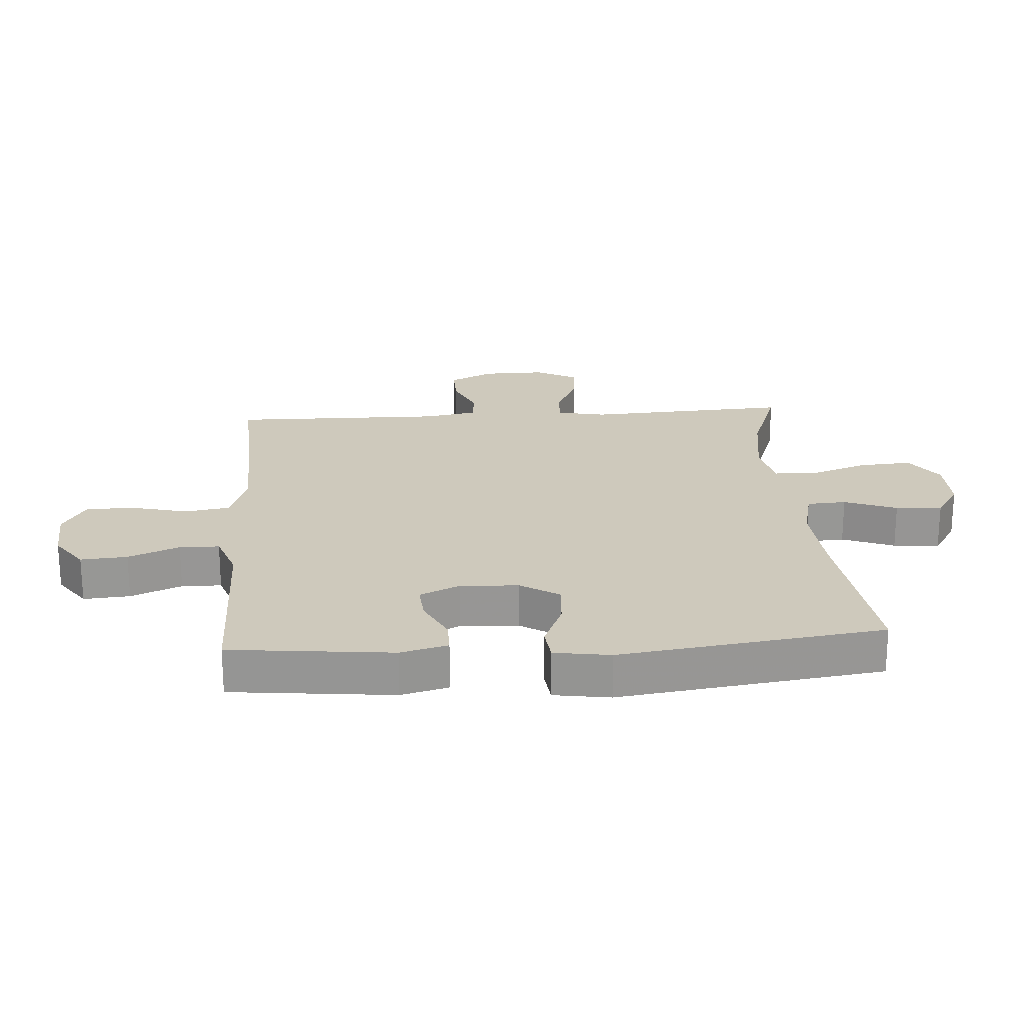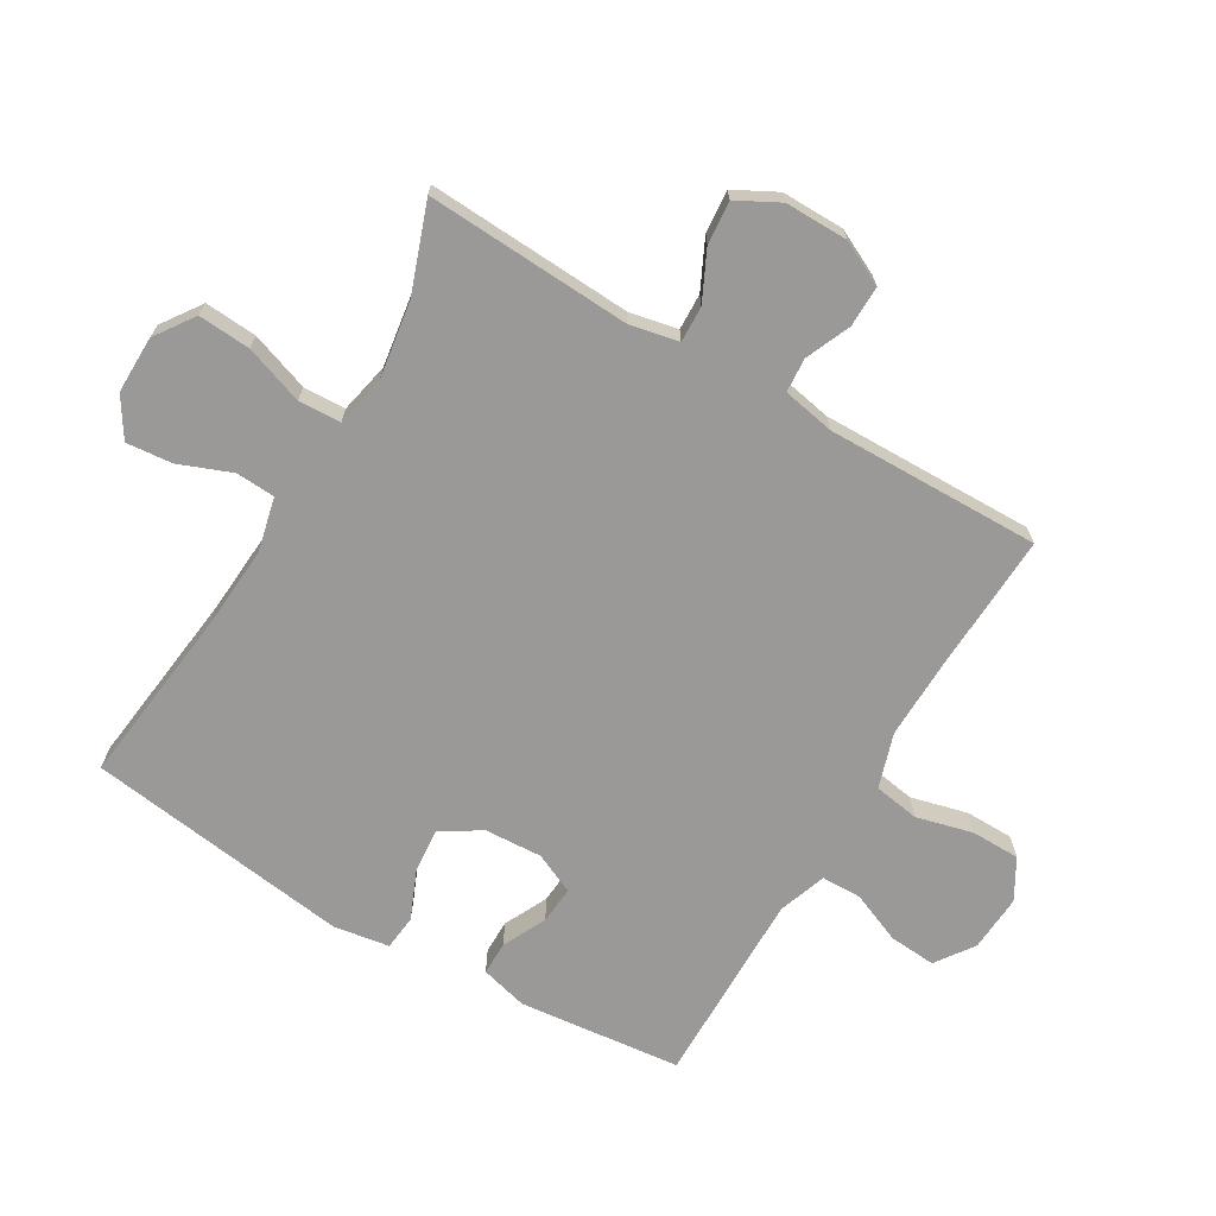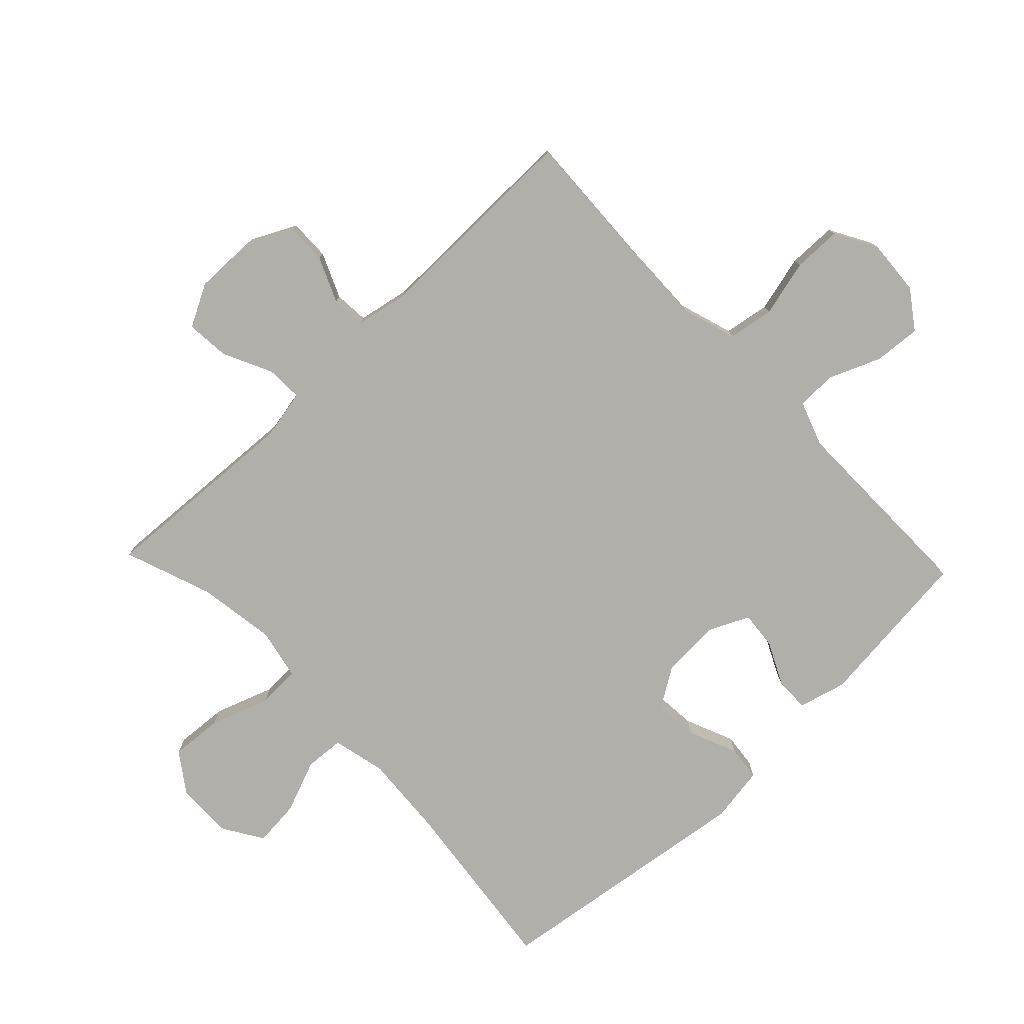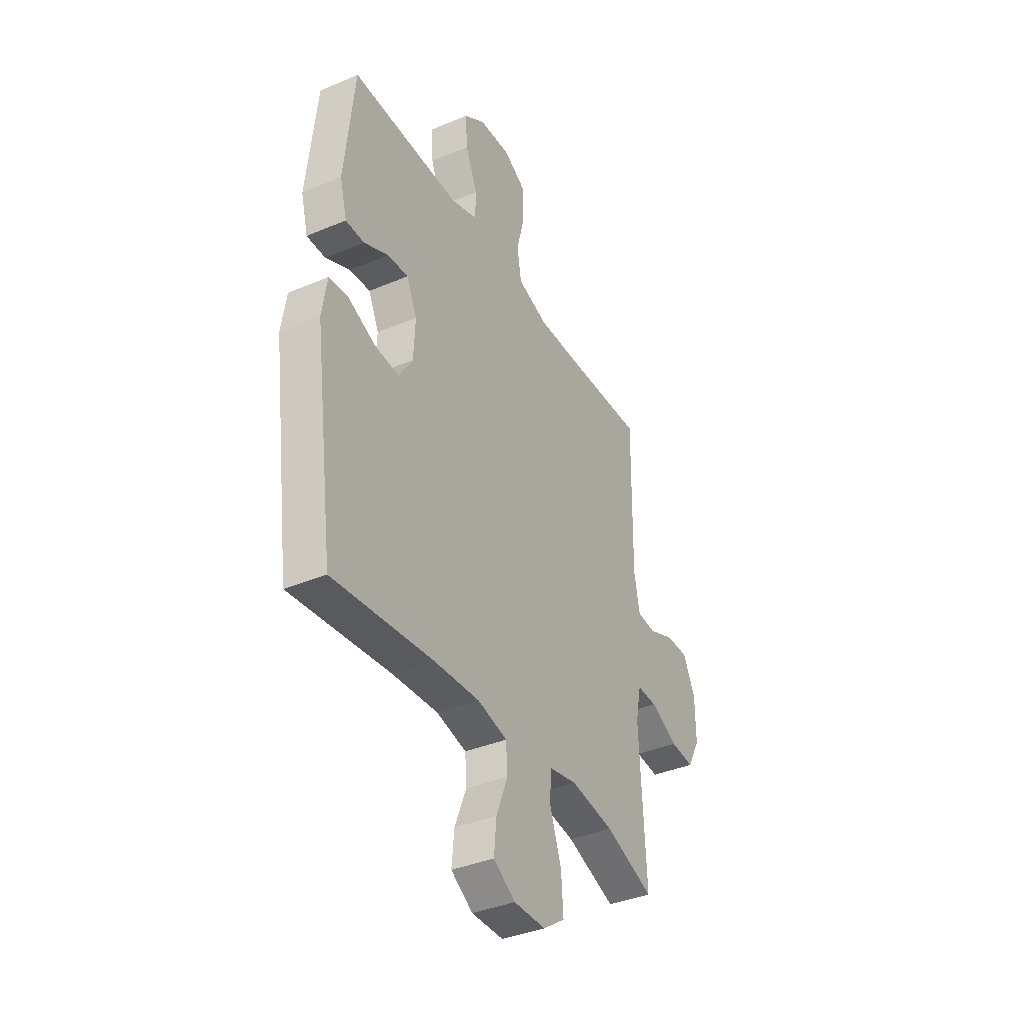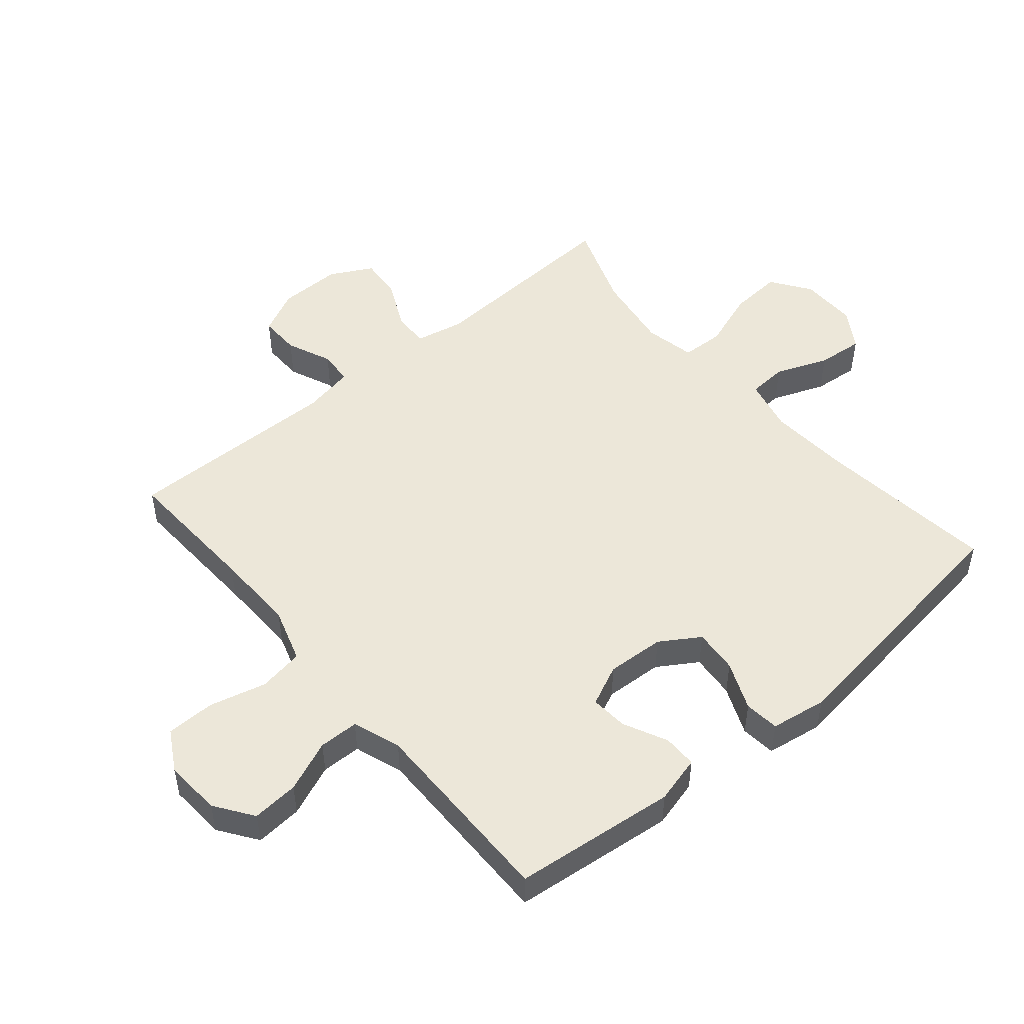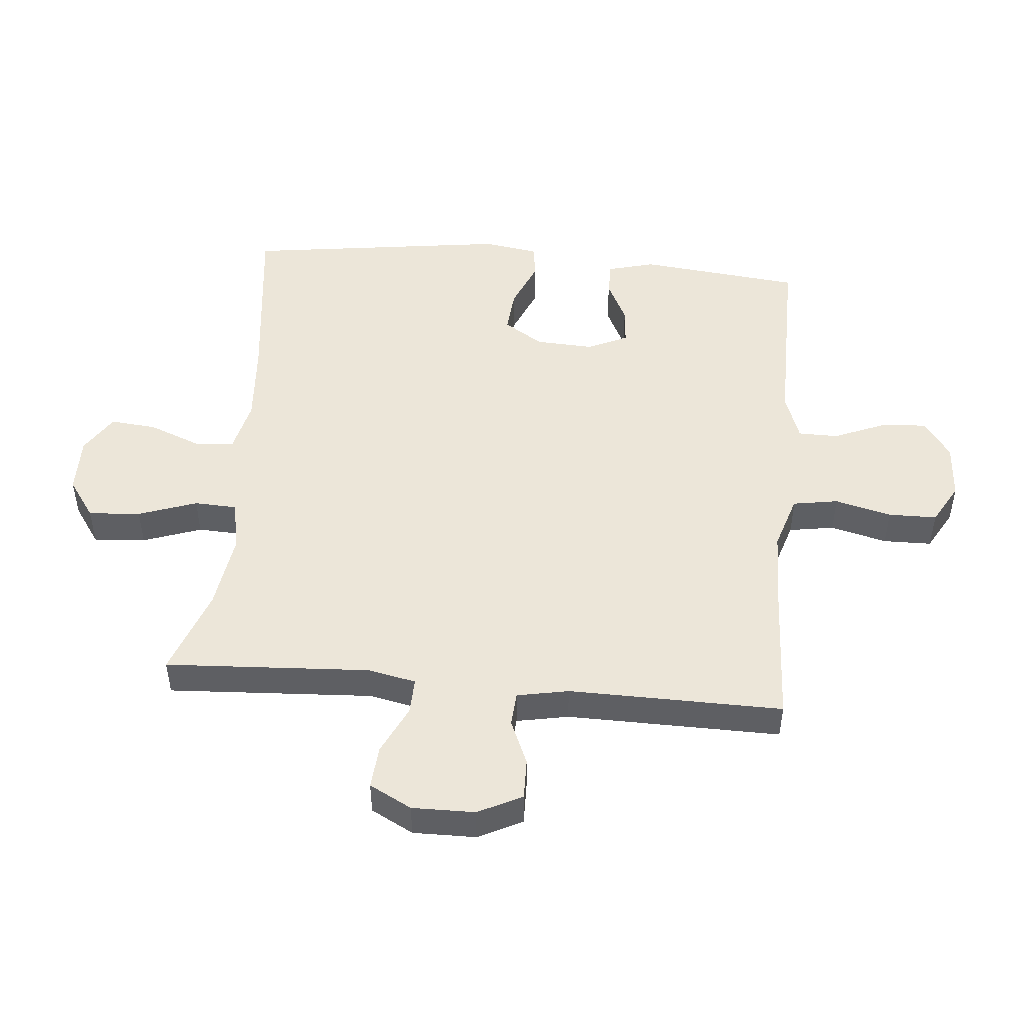
<metadata>
{"format":"obj","ext":"obj","renderer":"f3d","projection":"perspective","resolution":1024,"background":"white","views":[{"elev":22.3,"azim":86.0,"up":"+Y"},{"elev":-69.1,"azim":-120.5,"up":"+Y"},{"elev":-78.0,"azim":-46.4,"up":"+Y"},{"elev":-38.1,"azim":118.2,"up":"+Z"},{"elev":49.8,"azim":49.9,"up":"+Y"},{"elev":48.8,"azim":-84.9,"up":"+Y"}]}
</metadata>
<code>
v 0.5 0.07 0.5
v 0.528 0.07 0.239
v 0.508 0.07 0.163
v 0.454 0.07 0.163
v 0.384 0.07 0.197
v 0.324 0.07 0.202
v 0.294 0.07 0.137
v 0.299 0.07 0.044
v 0.339 0.07 -0.019
v 0.41 0.07 -0.013
v 0.488 0.07 0.02
v 0.544 0.07 0.014
v 0.558 0.07 -0.076
v 0.5 0.07 -0.5
v 0.211 0.07 -0.466
v 0.079 0.07 -0.457
v -0.007 0.07 -0.477
v -0.011 0.07 -0.54
v 0.022 0.07 -0.624
v 0.029 0.07 -0.698
v -0.034 0.07 -0.738
v -0.126 0.07 -0.737
v -0.189 0.07 -0.693
v -0.183 0.07 -0.609
v -0.15 0.07 -0.515
v -0.153 0.07 -0.447
v -0.234 0.07 -0.43
v -0.359 0.07 -0.449
v -0.5 0.07 -0.5
v -0.482 0.07 -0.171
v -0.498 0.07 -0.093
v -0.556 0.07 -0.095
v -0.635 0.07 -0.133
v -0.704 0.07 -0.139
v -0.74 0.07 -0.071
v -0.739 0.07 0.03
v -0.704 0.07 0.101
v -0.638 0.07 0.1
v -0.566 0.07 0.069
v -0.511 0.07 0.073
v -0.495 0.07 0.156
v -0.5 0.07 0.5
v -0.277 0.07 0.49
v -0.147 0.07 0.487
v -0.059 0.07 0.515
v -0.047 0.07 0.588
v -0.07 0.07 0.679
v -0.069 0.07 0.757
v -0.004 0.07 0.794
v 0.087 0.07 0.788
v 0.148 0.07 0.745
v 0.142 0.07 0.67
v 0.108 0.07 0.588
v 0.109 0.07 0.524
v 0.186 0.07 0.497
v 0.306 0.07 0.498
v 0.5 0 0.5
v 0.528 0 0.239
v 0.508 0 0.163
v 0.454 0 0.163
v 0.384 0 0.197
v 0.324 0 0.202
v 0.294 0 0.137
v 0.299 0 0.044
v 0.339 0 -0.019
v 0.41 0 -0.013
v 0.488 0 0.02
v 0.544 0 0.014
v 0.558 0 -0.076
v 0.5 0 -0.5
v 0.211 0 -0.466
v 0.079 0 -0.457
v -0.007 0 -0.477
v -0.011 0 -0.54
v 0.022 0 -0.624
v 0.029 0 -0.698
v -0.034 0 -0.738
v -0.126 0 -0.737
v -0.189 0 -0.693
v -0.183 0 -0.609
v -0.15 0 -0.515
v -0.153 0 -0.447
v -0.234 0 -0.43
v -0.359 0 -0.449
v -0.5 0 -0.5
v -0.482 0 -0.171
v -0.498 0 -0.093
v -0.556 0 -0.095
v -0.635 0 -0.133
v -0.704 0 -0.139
v -0.74 0 -0.071
v -0.739 0 0.03
v -0.704 0 0.101
v -0.638 0 0.1
v -0.566 0 0.069
v -0.511 0 0.073
v -0.495 0 0.156
v -0.5 0 0.5
v -0.277 0 0.49
v -0.147 0 0.487
v -0.059 0 0.515
v -0.047 0 0.588
v -0.07 0 0.679
v -0.069 0 0.757
v -0.004 0 0.794
v 0.087 0 0.788
v 0.148 0 0.745
v 0.142 0 0.67
v 0.108 0 0.588
v 0.109 0 0.524
v 0.186 0 0.497
v 0.306 0 0.498
f 51 52 53
f 50 51 53
f 49 50 53
f 48 49 53
f 47 48 53
f 46 47 53
f 45 46 53 54
f 44 45 54 55
f 41 42 43
f 40 41 43 44
f 37 38 39
f 36 37 39
f 35 36 39
f 34 35 39
f 33 34 39
f 32 33 39
f 31 32 39 40
f 44 55 56
f 40 44 56
f 31 40 56
f 30 31 56
f 23 24 25
f 22 23 25
f 21 22 25
f 20 21 25
f 19 20 25
f 18 19 25
f 17 18 25 26
f 16 17 26 27
f 13 14 15
f 12 13 15
f 11 12 15
f 10 11 15
f 15 16 27
f 10 15 27
f 9 10 27
f 3 4 5
f 2 3 5
f 1 2 5
f 56 1 5
f 56 5 6
f 56 6 7
f 30 56 7
f 29 30 7
f 28 29 7
f 8 9 27 28
f 7 8 28
f 109 108 107
f 109 107 106
f 109 106 105
f 109 105 104
f 109 104 103
f 109 103 102
f 110 109 102 101
f 111 110 101 100
f 99 98 97
f 100 99 97 96
f 95 94 93
f 95 93 92
f 95 92 91
f 95 91 90
f 95 90 89
f 95 89 88
f 96 95 88 87
f 112 111 100
f 112 100 96
f 112 96 87
f 112 87 86
f 81 80 79
f 81 79 78
f 81 78 77
f 81 77 76
f 81 76 75
f 81 75 74
f 82 81 74 73
f 83 82 73 72
f 71 70 69
f 71 69 68
f 71 68 67
f 71 67 66
f 83 72 71
f 83 71 66
f 83 66 65
f 61 60 59
f 61 59 58
f 61 58 57
f 61 57 112
f 62 61 112
f 63 62 112
f 63 112 86
f 63 86 85
f 63 85 84
f 84 83 65 64
f 84 64 63
f 1 57 58 2
f 2 58 59 3
f 3 59 60 4
f 4 60 61 5
f 5 61 62 6
f 6 62 63 7
f 7 63 64 8
f 8 64 65 9
f 9 65 66 10
f 10 66 67 11
f 11 67 68 12
f 12 68 69 13
f 13 69 70 14
f 14 70 71 15
f 15 71 72 16
f 16 72 73 17
f 17 73 74 18
f 18 74 75 19
f 19 75 76 20
f 20 76 77 21
f 21 77 78 22
f 22 78 79 23
f 23 79 80 24
f 24 80 81 25
f 25 81 82 26
f 26 82 83 27
f 27 83 84 28
f 28 84 85 29
f 29 85 86 30
f 30 86 87 31
f 31 87 88 32
f 32 88 89 33
f 33 89 90 34
f 34 90 91 35
f 35 91 92 36
f 36 92 93 37
f 37 93 94 38
f 38 94 95 39
f 39 95 96 40
f 40 96 97 41
f 41 97 98 42
f 42 98 99 43
f 43 99 100 44
f 44 100 101 45
f 45 101 102 46
f 46 102 103 47
f 47 103 104 48
f 48 104 105 49
f 49 105 106 50
f 50 106 107 51
f 51 107 108 52
f 52 108 109 53
f 53 109 110 54
f 54 110 111 55
f 55 111 112 56
f 56 112 57 1

</code>
